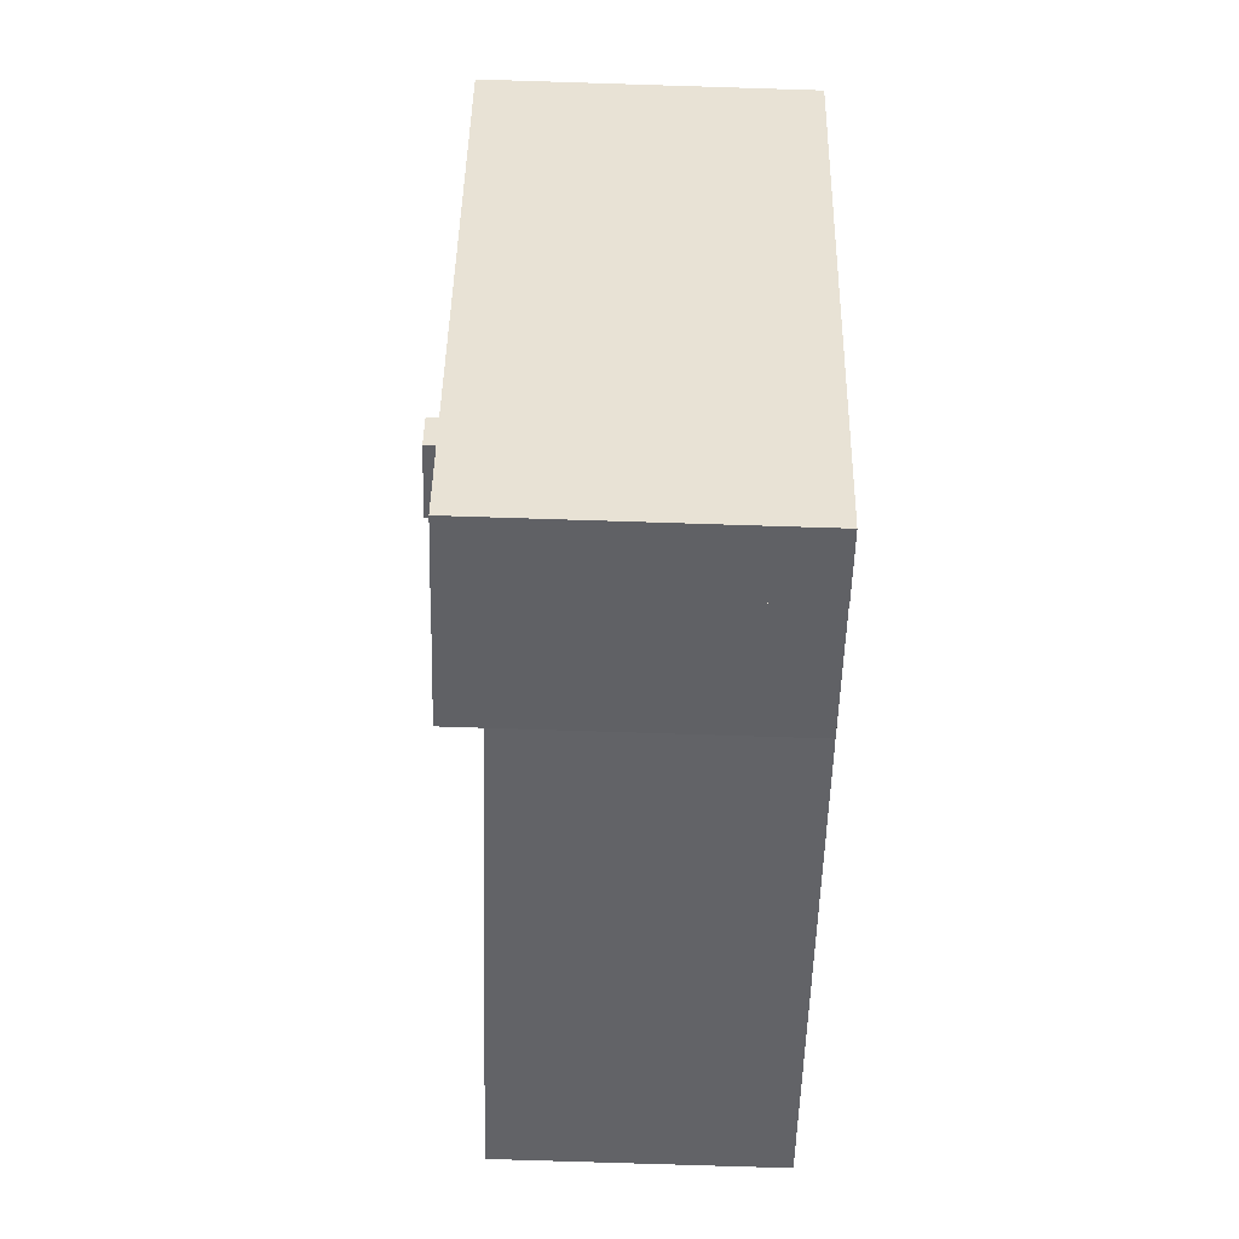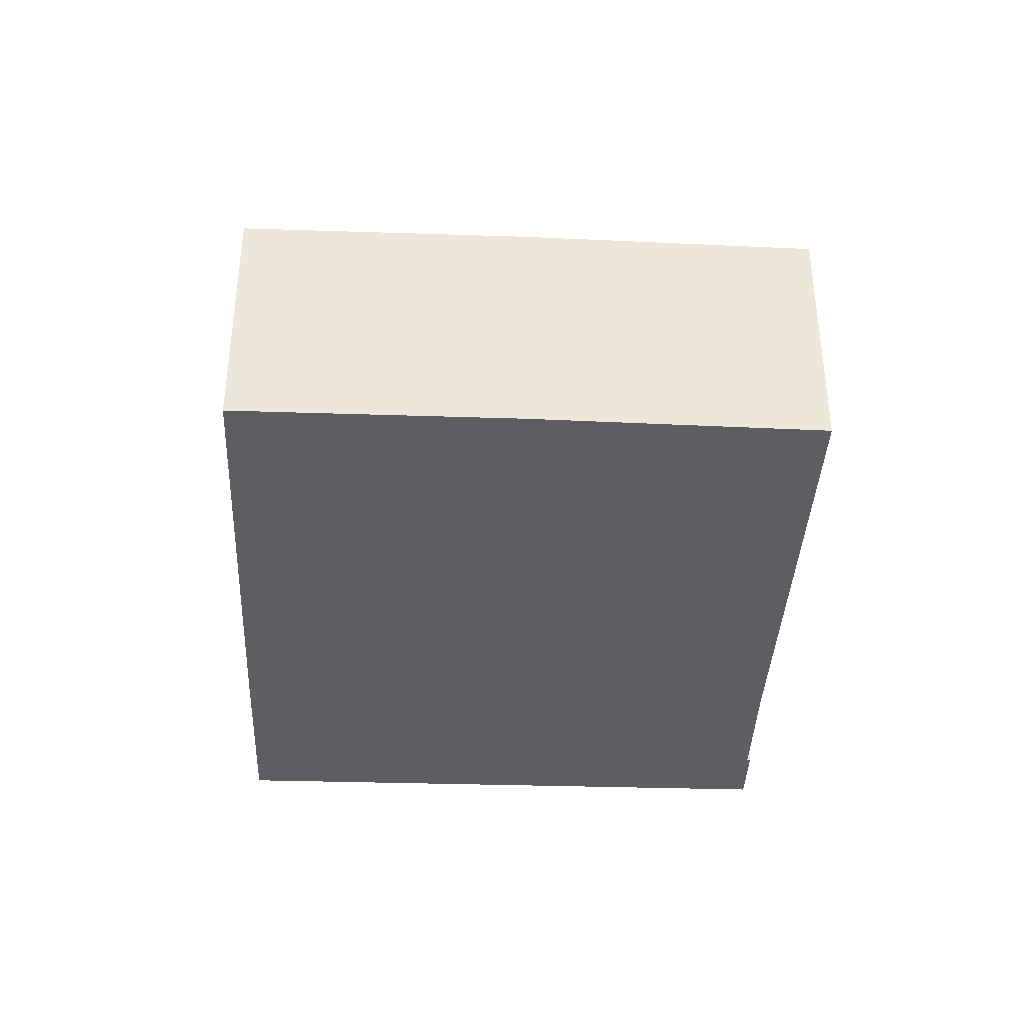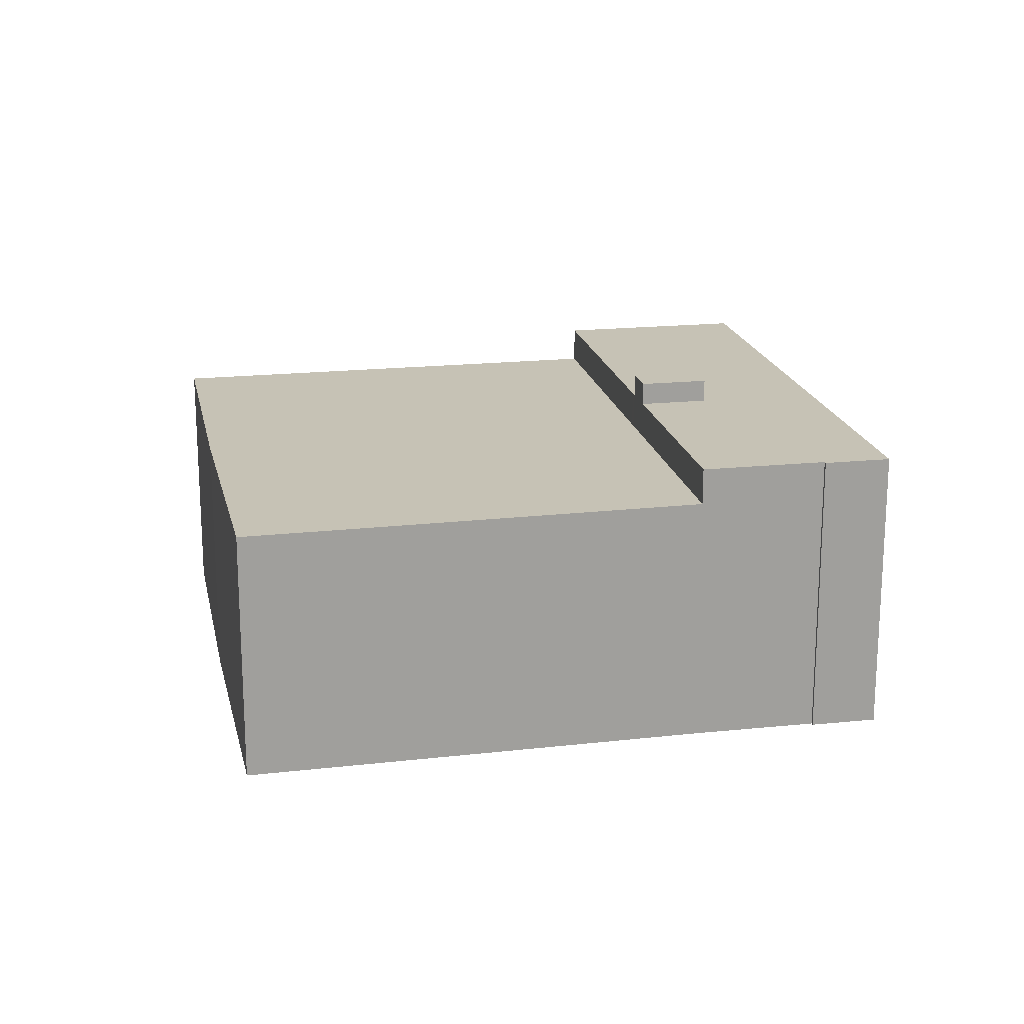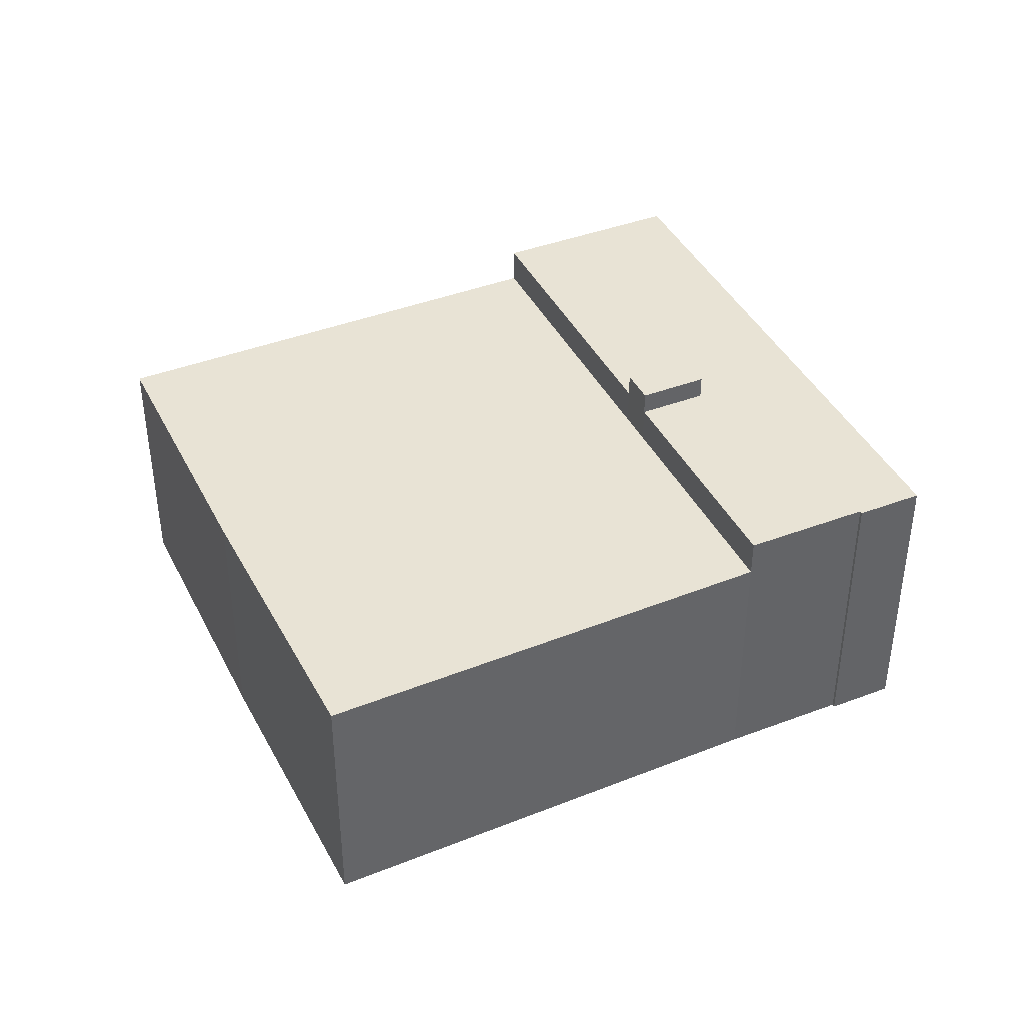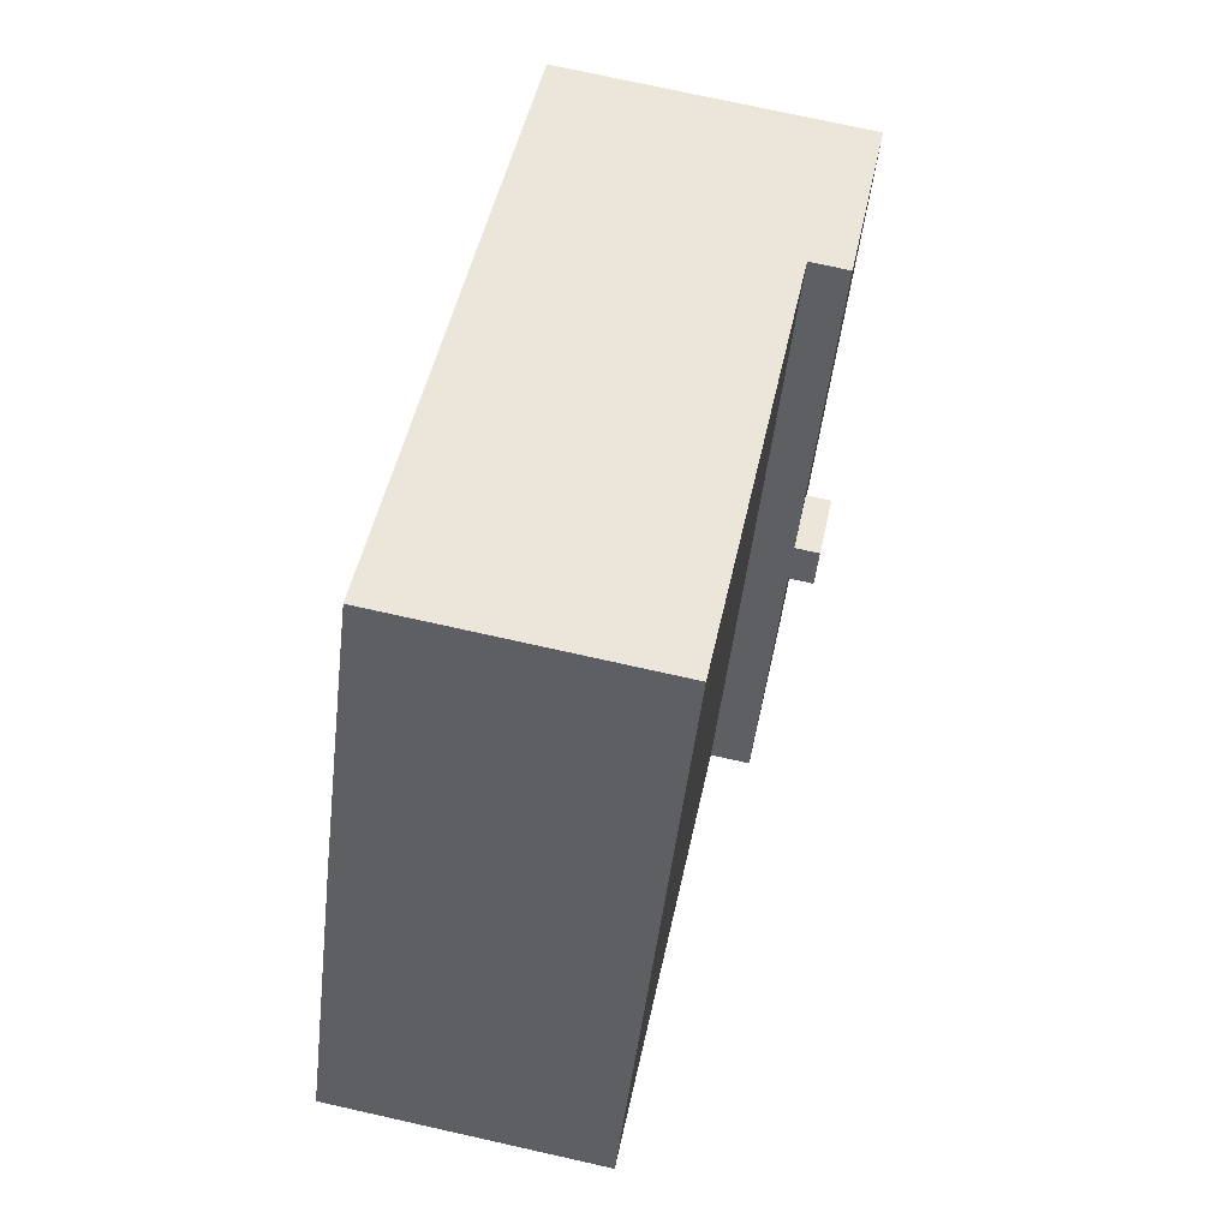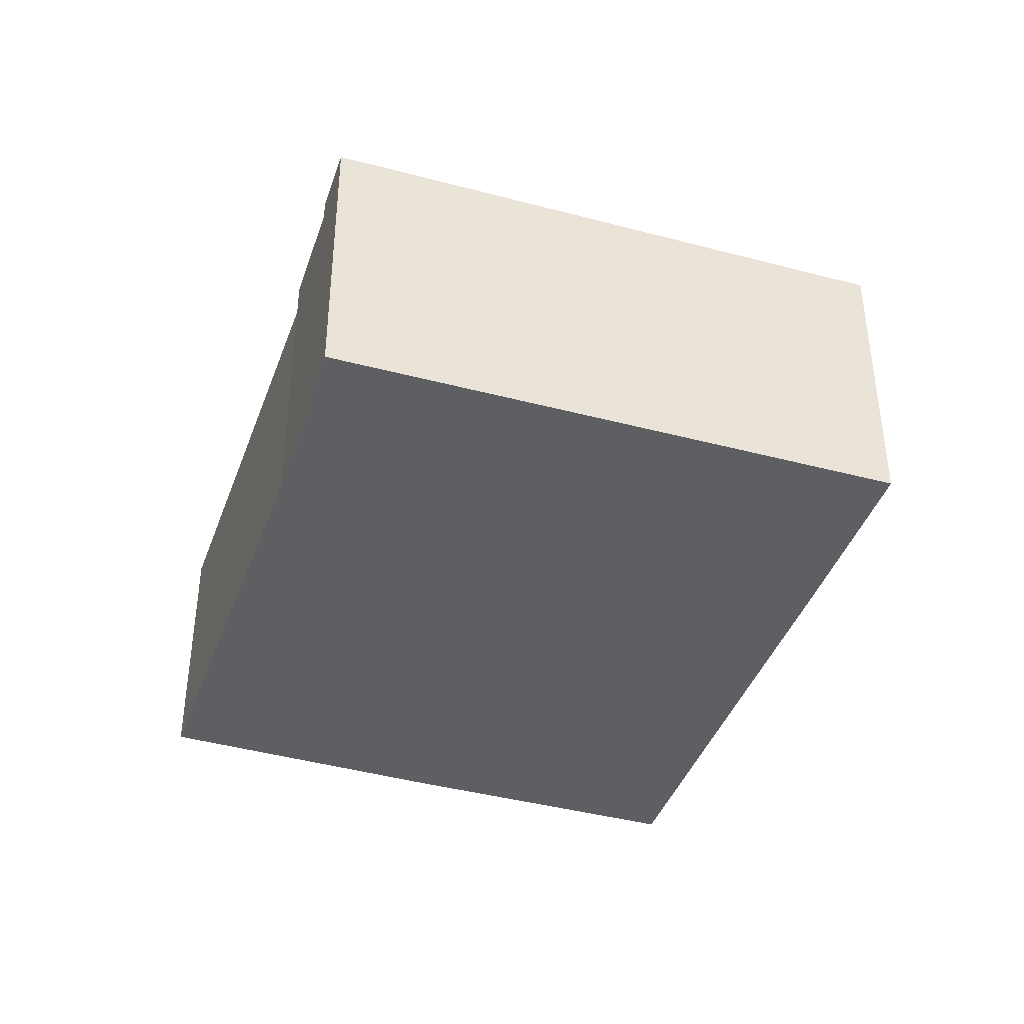
<metadata>
{"format":"obj","ext":"obj","renderer":"f3d","projection":"perspective","resolution":1024,"background":"white","views":[{"elev":-79.5,"azim":-91.8,"up":"+Z"},{"elev":-39.0,"azim":58.4,"up":"+Y"},{"elev":18.9,"azim":139.3,"up":"+Y"},{"elev":41.0,"azim":125.7,"up":"+Y"},{"elev":73.9,"azim":102.6,"up":"+Z"},{"elev":-40.6,"azim":-137.5,"up":"+Y"}]}
</metadata>
<code>
v -5.578 5.948 -3.581
v -3.56 5.948 -2.438
v -2.961 5.948 -3.494
v -4.979 5.948 -4.638
v -8.525 3.985 6.326
v 5.212 3.985 14
v 9.931 3.985 5.572
v -3.69 3.985 -2.207
v -3.56 3.985 -2.438
v 9.931 3.985 5.572
v -2.961 3.985 -3.494
v -2.961 3.985 -3.494
v 9.931 3.985 5.572
v 14.59 3.985 -3.116
v 0.9884 3.985 -10.46
v -3.69 3.985 -2.207
v 9.931 3.985 5.572
v -3.56 3.985 -2.438
v -4.565 5.192 -13.73
v -2.67 5.192 -12.54
v -2.618 5.192 -12.63
v -14.13 5.192 3.151
v -8.525 5.192 6.326
v -3.69 5.192 -2.207
v -2.961 5.192 -3.494
v 0.9884 5.192 -10.46
v -2.67 5.192 -12.54
v -4.565 5.192 -13.73
v -2.961 5.192 -3.494
v -2.67 5.192 -12.54
v -4.565 5.192 -13.73
v -3.825 5.192 -3.984
v -3.69 5.192 -3.908
v -3.714 5.192 -2.526
v -3.69 5.192 -2.207
v -3.56 5.192 -2.438
v -14.13 5.192 3.151
v -5.578 5.192 -3.581
v -4.979 5.192 -4.638
v -14.13 5.192 3.151
v -4.979 5.192 -4.638
v -4.565 5.192 -13.73
v -4.979 5.192 -4.638
v -3.825 5.192 -3.984
v -4.565 5.192 -13.73
v -14.13 5.192 3.151
v -3.69 5.192 -2.207
v -5.578 5.192 -3.581
v -5.578 5.192 -3.581
v -3.69 5.192 -2.207
v -3.714 5.192 -2.526
v -4.565 5.192 -13.73
v -3.69 5.192 -3.908
v -2.961 5.192 -3.494
v -3.714 5.192 -2.526
v -3.56 5.192 -2.438
v -3.56 5.948 -2.438
v -5.578 5.192 -3.581
v -3.714 5.192 -2.526
v -3.56 5.948 -2.438
v -5.578 5.948 -3.581
v -3.56 5.192 -2.438
v -2.961 5.192 -3.494
v -2.961 5.948 -3.494
v -3.56 5.948 -2.438
v -8.525 3.985 6.326
v -3.69 3.985 -2.207
v -3.69 5.192 -2.207
v -8.525 5.192 6.326
v -3.69 3.985 -2.207
v -3.56 3.985 -2.438
v -3.56 5.192 -2.438
v -3.69 5.192 -2.207
v -2.961 3.985 -3.494
v 0.9884 3.985 -10.46
v 0.9884 5.192 -10.46
v -2.961 5.192 -3.494
v -3.56 3.985 -2.438
v -2.961 3.985 -3.494
v -2.961 5.192 -3.494
v -3.56 5.192 -2.438
v -4.979 5.948 -4.638
v -3.825 5.192 -3.984
v -4.979 5.192 -4.638
v -4.979 5.948 -4.638
v -2.961 5.948 -3.494
v -3.825 5.192 -3.984
v -3.69 5.192 -3.908
v -2.961 5.948 -3.494
v -2.961 5.192 -3.494
v -3.825 5.192 -3.984
v -2.961 5.948 -3.494
v -3.69 5.192 -3.908
v -5.578 5.948 -3.581
v -4.979 5.948 -4.638
v -4.979 5.192 -4.638
v -5.578 5.192 -3.581
v -8.525 -4.377 6.326
v 5.212 -4.377 14
v 5.212 3.985 14
v -8.525 3.985 6.326
v -14.13 5.192 3.151
v -8.525 3.985 6.326
v -8.525 5.192 6.326
v -14.13 -4.377 3.151
v -8.525 -4.377 6.326
v -8.525 3.985 6.326
v -14.13 5.192 3.151
v 5.212 -4.377 14
v 9.931 -4.377 5.572
v 9.931 3.985 5.572
v 5.212 3.985 14
v 9.931 -4.377 5.572
v 14.59 -4.377 -3.116
v 14.59 3.985 -3.116
v 9.931 3.985 5.572
v 0.9884 3.985 -10.46
v 14.59 3.985 -3.116
v 14.59 -4.377 -3.116
v 0.9884 -4.377 -10.46
v -2.67 5.192 -12.54
v 0.9884 3.985 -10.46
v 0.9884 -4.377 -10.46
v -2.67 -4.377 -12.54
v -2.67 5.192 -12.54
v 0.9884 5.192 -10.46
v 0.9884 3.985 -10.46
v -2.67 -4.377 -12.54
v -2.618 -4.377 -12.63
v -2.618 5.192 -12.63
v -2.67 5.192 -12.54
v -4.565 5.192 -13.73
v -3.591 -4.377 -13.18
v -4.565 -4.377 -13.73
v -3.591 -4.377 -13.18
v -2.618 5.192 -12.63
v -2.618 -4.377 -12.63
v -4.565 5.192 -13.73
v -2.618 5.192 -12.63
v -3.591 -4.377 -13.18
v -14.13 5.192 3.151
v -4.565 5.192 -13.73
v -4.565 -4.377 -13.73
v -14.13 -4.377 3.151
v -3.591 -4.377 -13.18
v -2.618 -4.377 -12.63
v -2.67 -4.377 -12.54
v 0.9884 -4.377 -10.46
v 14.59 -4.377 -3.116
v 9.931 -4.377 5.572
v 5.212 -4.377 14
v -8.525 -4.377 6.326
v -14.13 -4.377 3.151
v -4.565 -4.377 -13.73
g CDNNDG01_0002780
f 1 2 4
f 4 2 3
f 5 7 8
f 5 6 7
f 9 10 11
f 12 13 14
f 15 12 14
f 16 17 18
f 19 20 21
f 22 23 24
f 25 26 27
f 28 29 30
f 31 32 33
f 34 35 36
f 37 38 39
f 40 41 42
f 43 44 45
f 46 47 48
f 49 50 51
f 52 53 54
f 55 56 57
f 61 58 59
f 60 61 59
f 65 62 64
f 63 64 62
f 69 66 68
f 67 68 66
f 71 72 70
f 70 72 73
f 74 76 77
f 74 75 76
f 81 78 80
f 79 80 78
f 82 83 84
f 85 86 87
f 88 89 90
f 91 92 93
f 94 96 97
f 94 95 96
f 101 98 100
f 100 98 99
f 102 103 104
f 105 107 108
f 107 105 106
f 112 109 111
f 110 111 109
f 116 113 114
f 114 115 116
f 120 117 119
f 118 119 117
f 122 123 124
f 121 122 124
f 125 126 127
f 129 130 131
f 128 129 131
f 132 133 134
f 135 136 137
f 138 139 140
f 141 143 144
f 141 142 143
f 154 145 153
f 153 147 152
f 147 153 145
f 152 148 150
f 147 145 146
f 152 150 151
f 148 152 147
f 150 148 149

</code>
